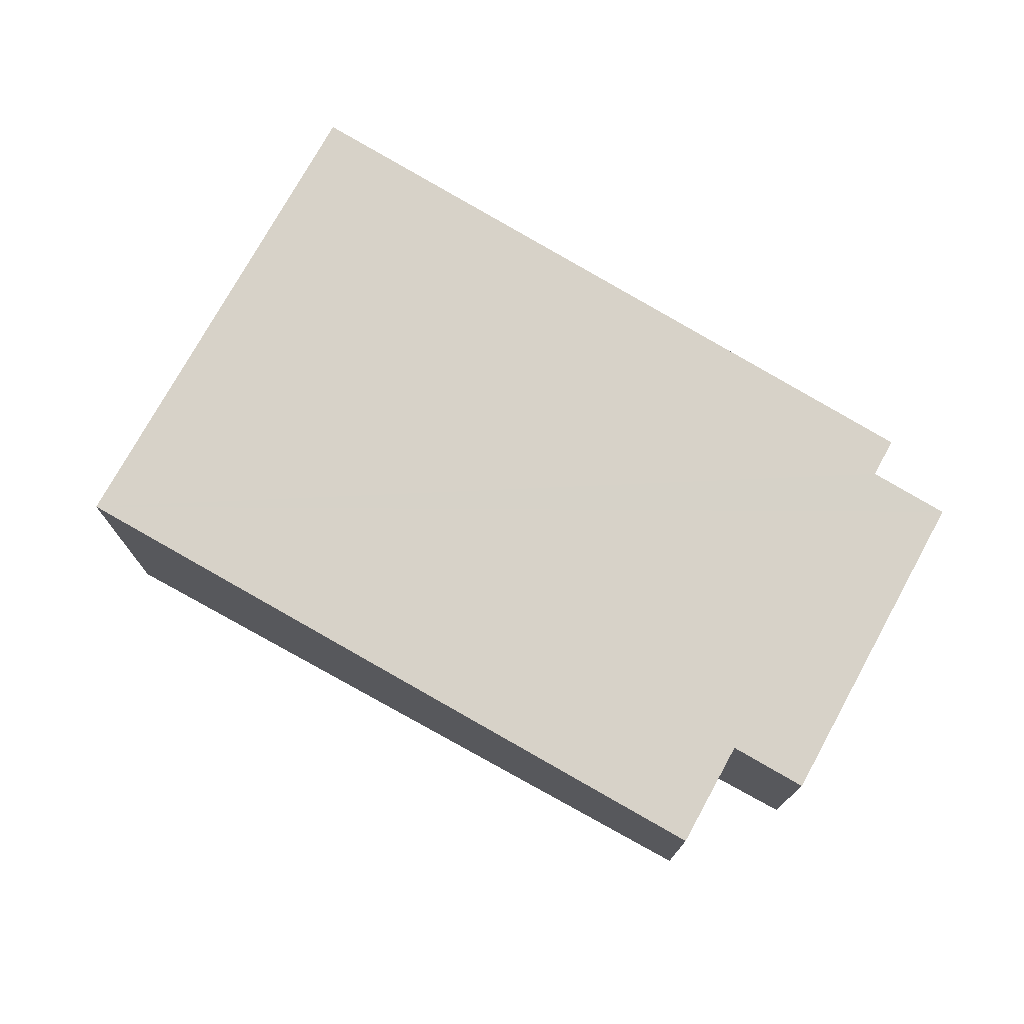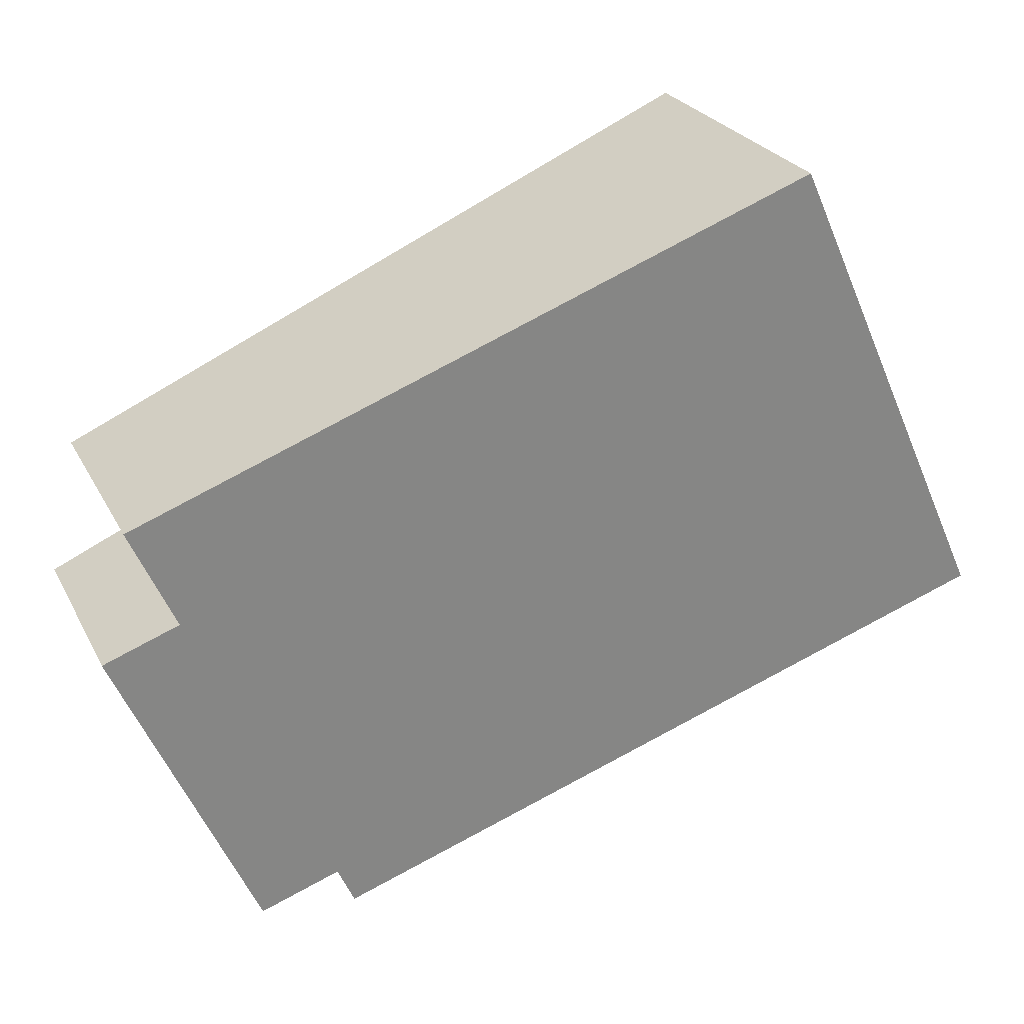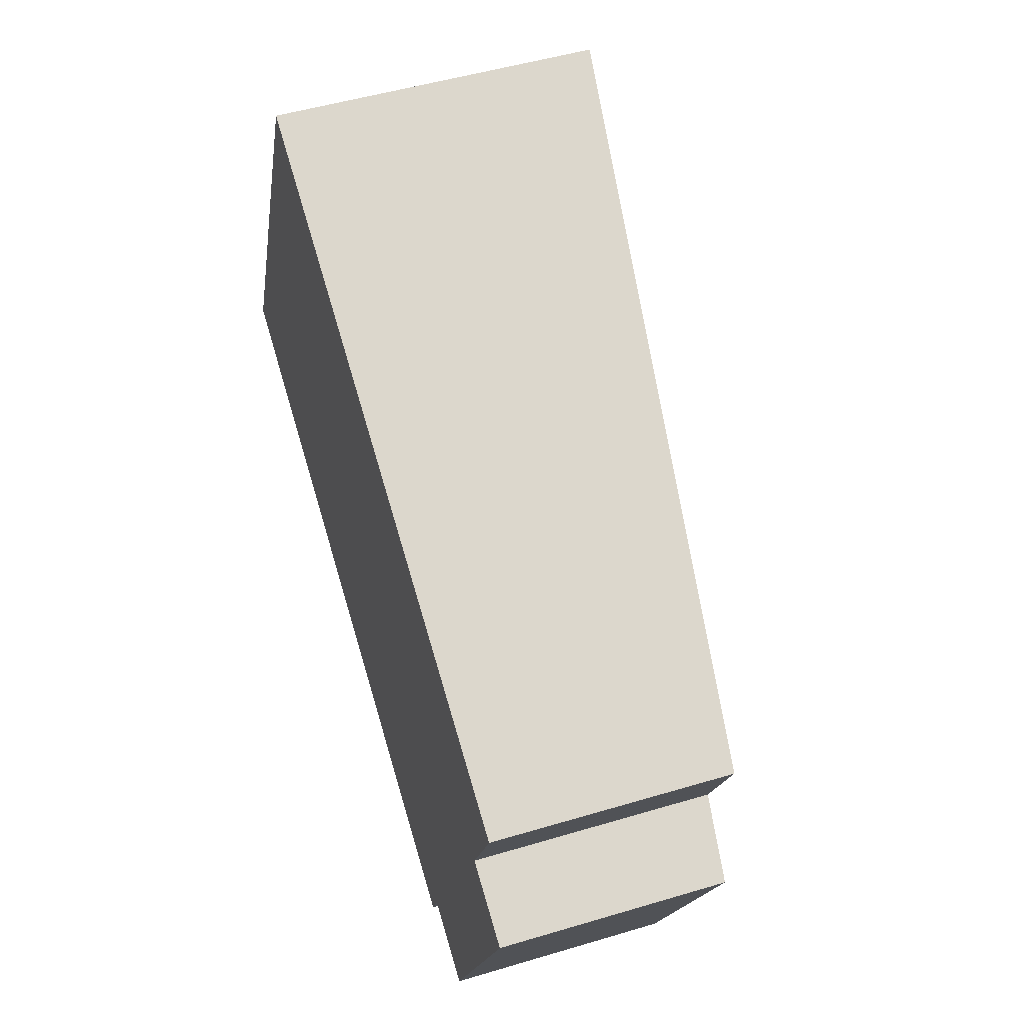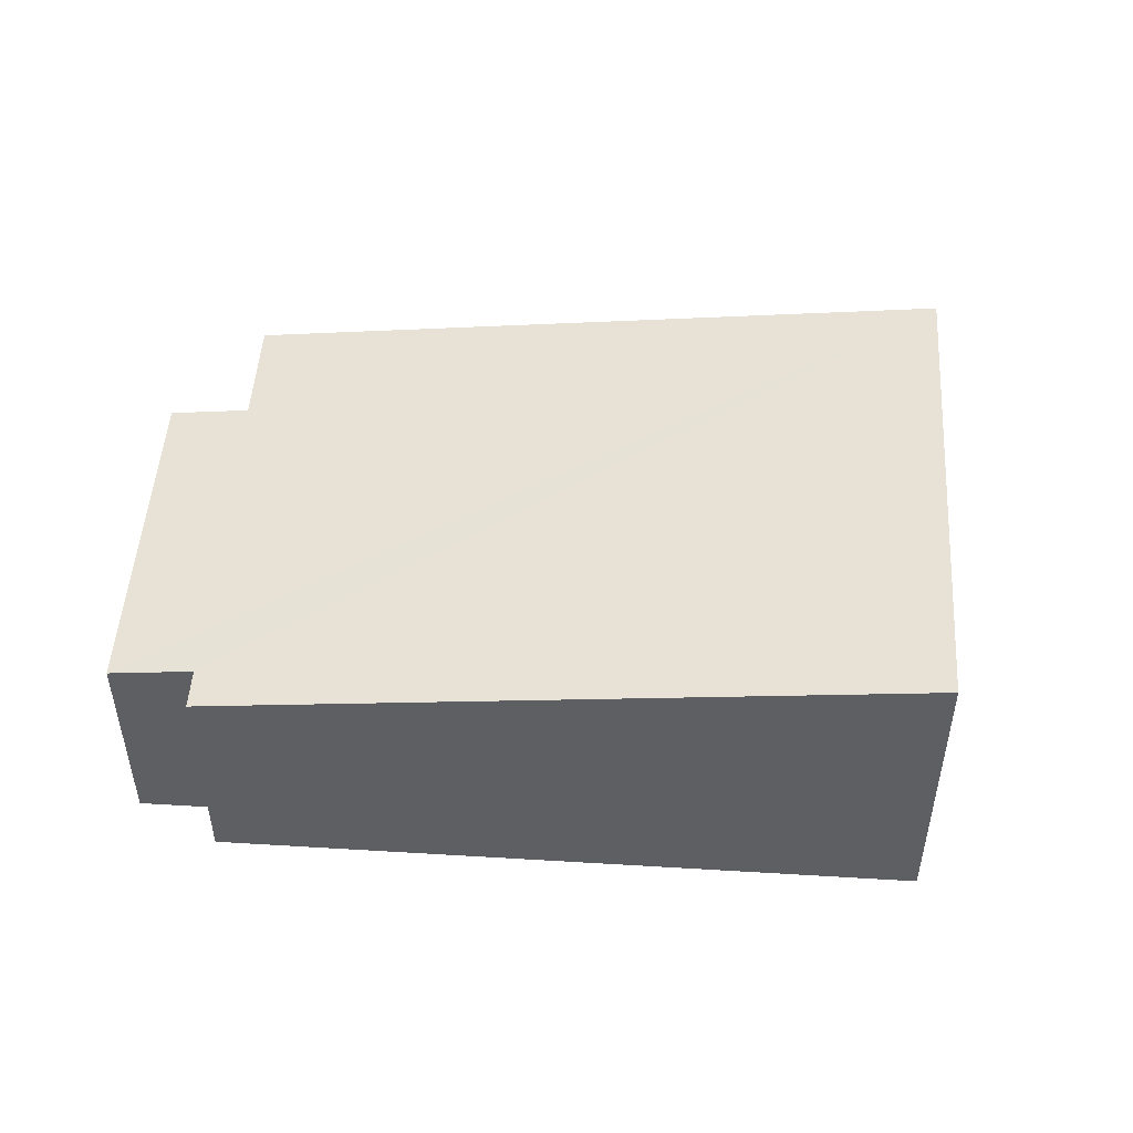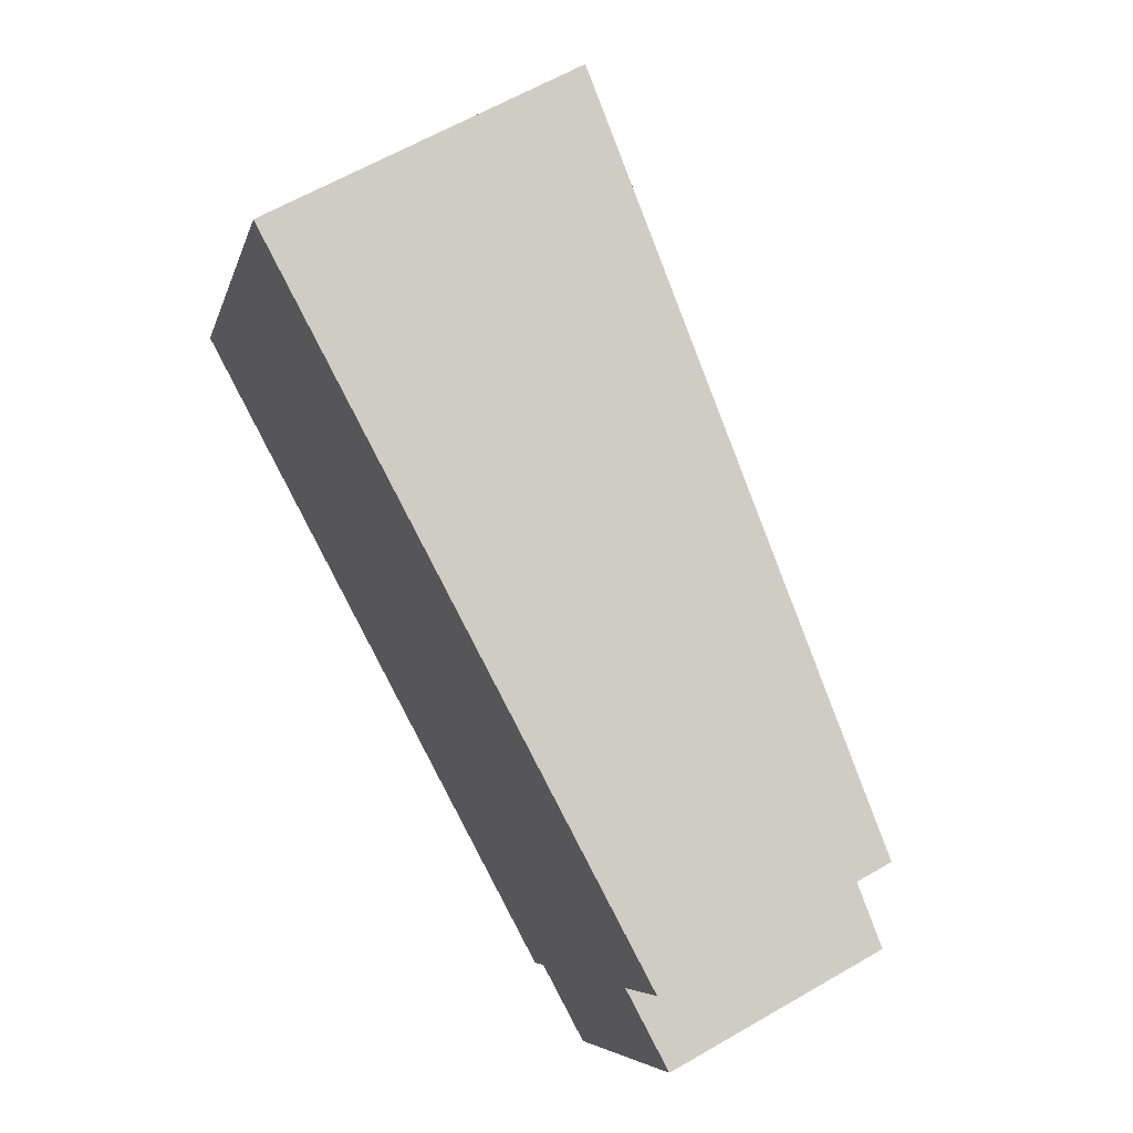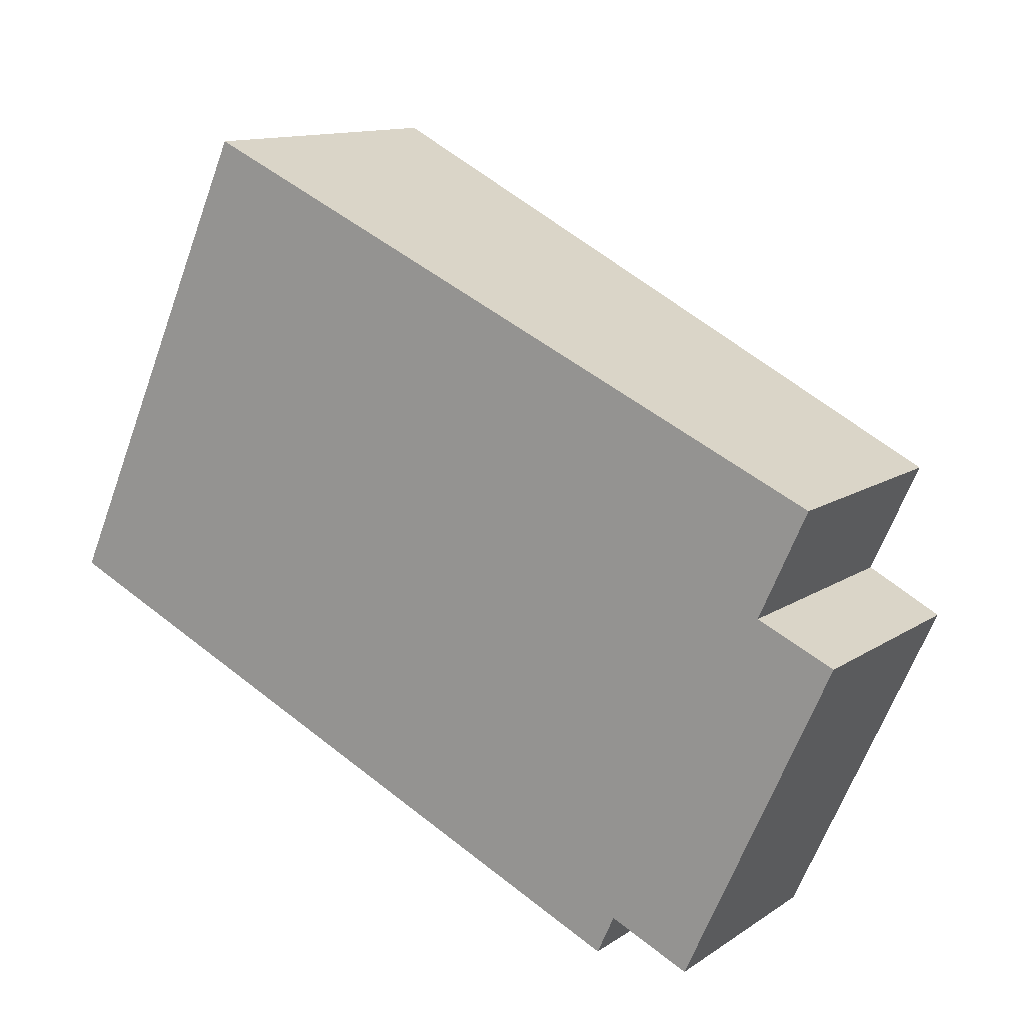
<metadata>
{"format":"obj","ext":"obj","renderer":"f3d","projection":"perspective","resolution":1024,"background":"white","views":[{"elev":75.1,"azim":53.1,"up":"+Y"},{"elev":25.1,"azim":158.1,"up":"+Z"},{"elev":50.2,"azim":71.8,"up":"+Z"},{"elev":49.8,"azim":-151.9,"up":"+Y"},{"elev":62.6,"azim":59.6,"up":"+Z"},{"elev":12.5,"azim":34.1,"up":"+Z"}]}
</metadata>
<code>
v  2.132 3.248 4.722
v  6.695 2.377 -3.022
v  0 3.248 1.989e-16
v  6.872 2.377 -2.63
v  7.676 2.272 -2.994
v  8.374 2.373 0.622
v  8.855 2.373 1.687
v  9.15 2.272 0.272
v  9.15 -1.666e-17 0.272
v  7.676 1.833e-16 -2.994
v  6.872 1.61e-16 -2.63
v  6.695 1.85e-16 -3.022
v  8.855 -1.033e-16 1.687
v  8.374 -3.809e-17 0.622
v  0 0 0
v  2.132 -2.891e-16 4.722
g defaultobject
f 1 2 3
f 2 1 4
f 4 1 5
f 5 1 6
f 6 1 7
f 8 5 6
f 9 5 8
f 5 9 10
f 11 2 4
f 2 11 12
f 13 6 7
f 6 13 14
f 5 11 4
f 11 5 10
f 2 15 3
f 15 2 12
f 15 1 3
f 1 15 16
f 16 7 1
f 7 16 13
f 14 8 6
f 8 14 9
f 9 14 10
f 12 16 15
f 16 12 11
f 16 11 10
f 16 10 14
f 16 14 13

</code>
